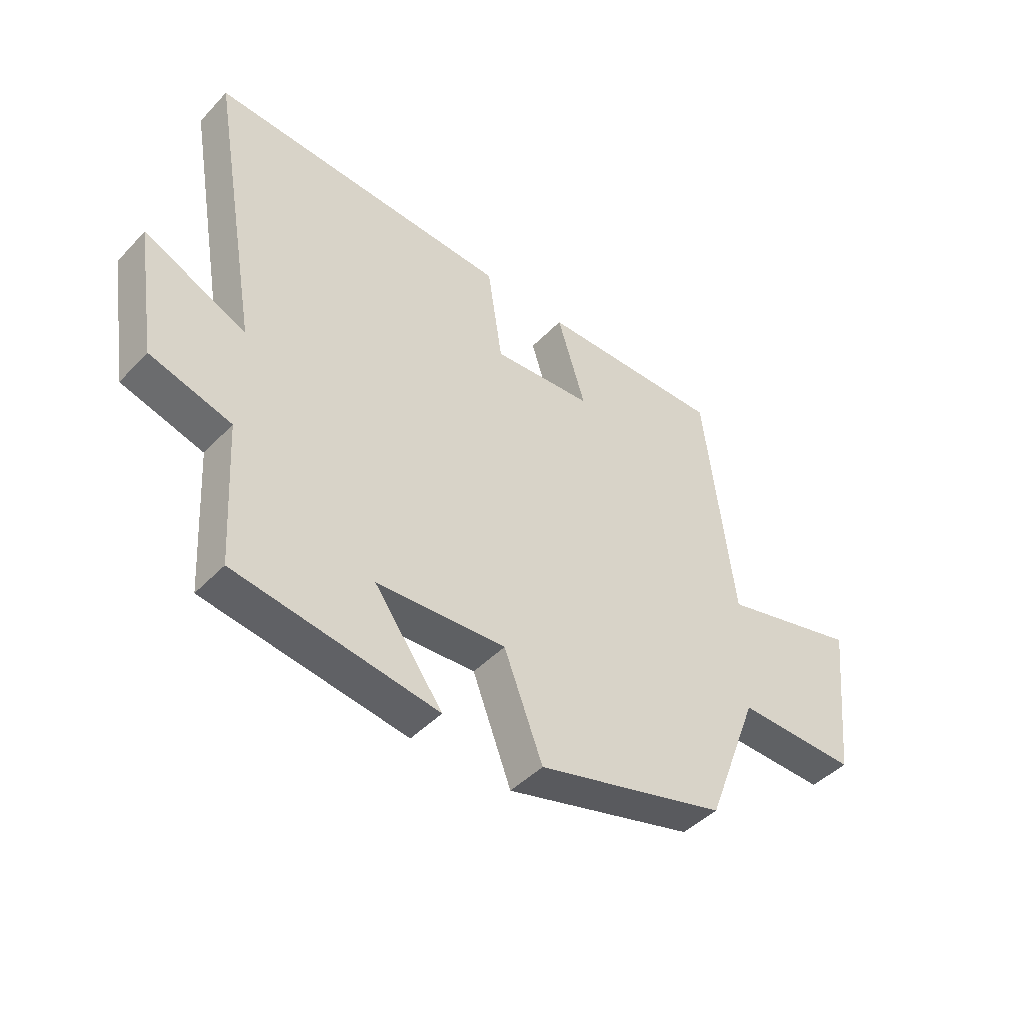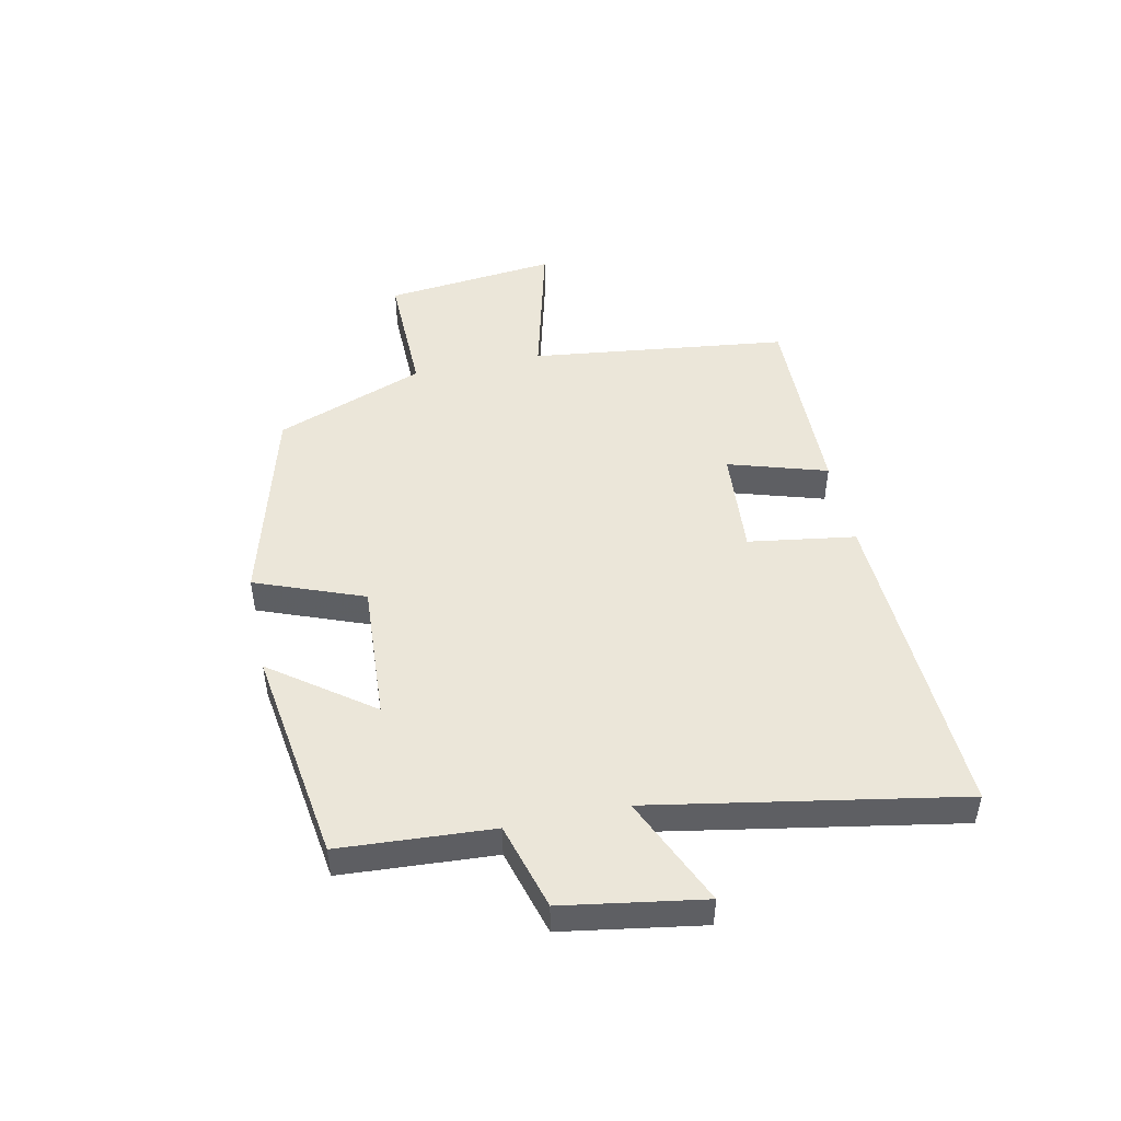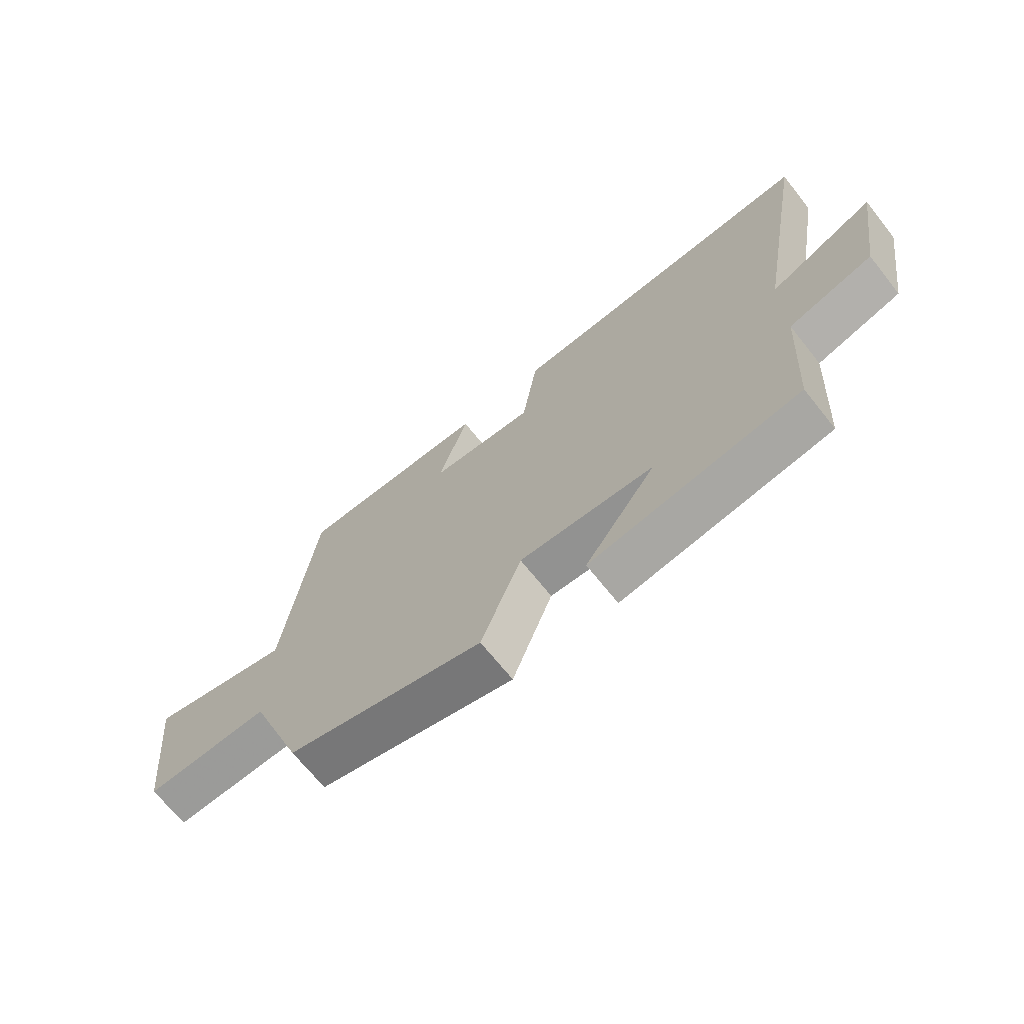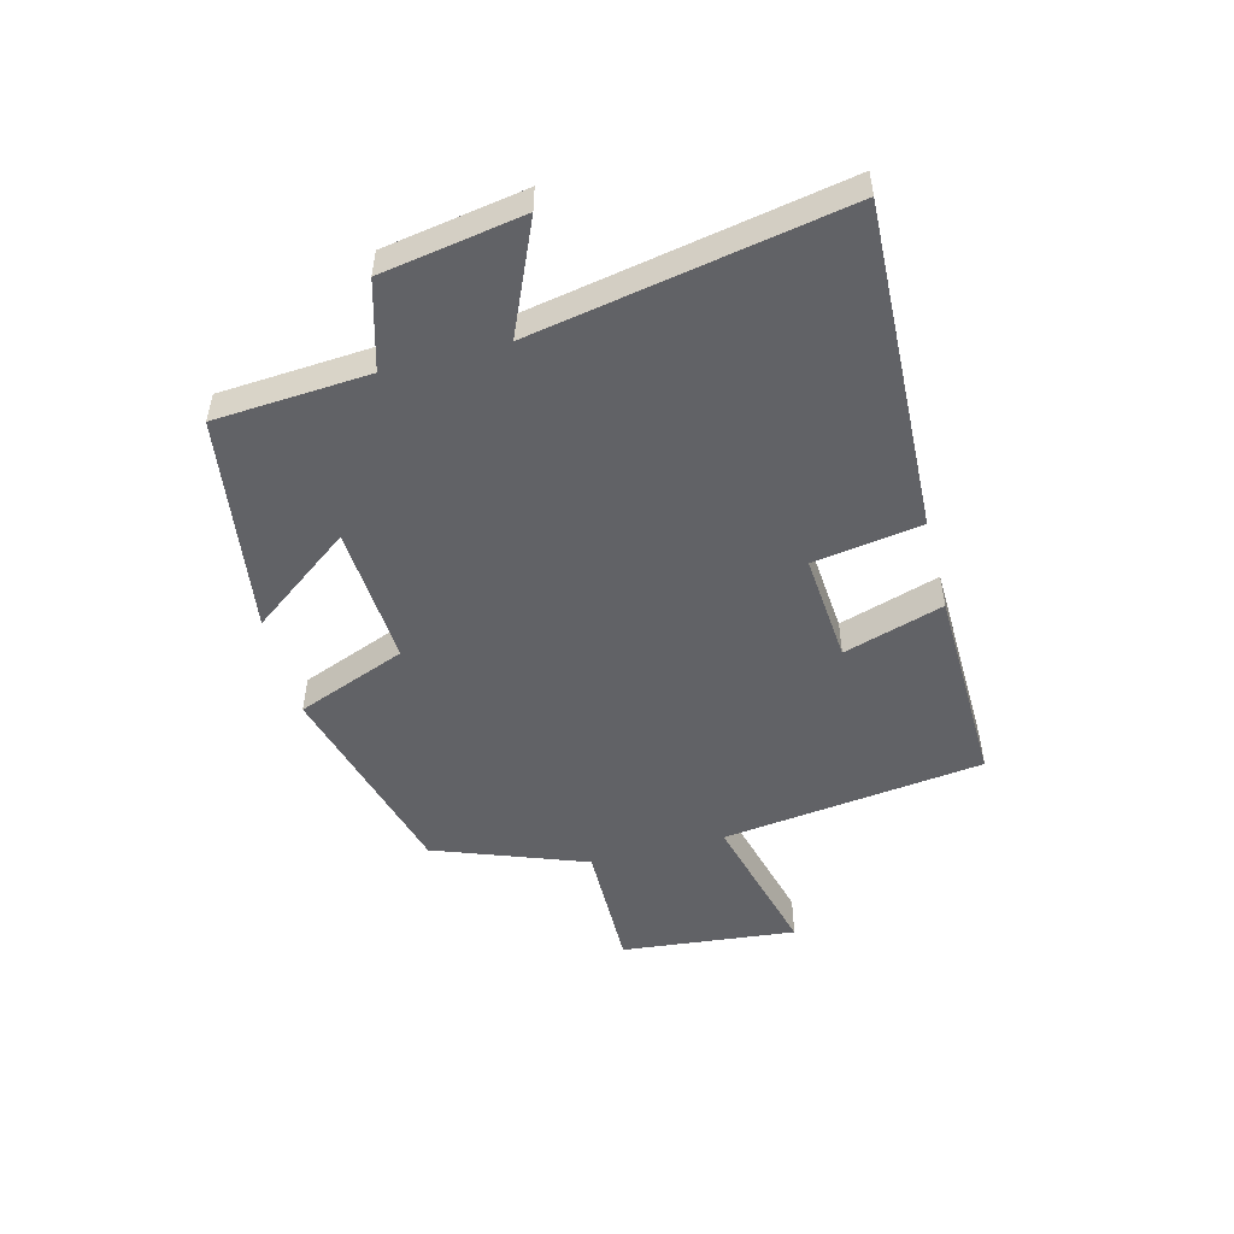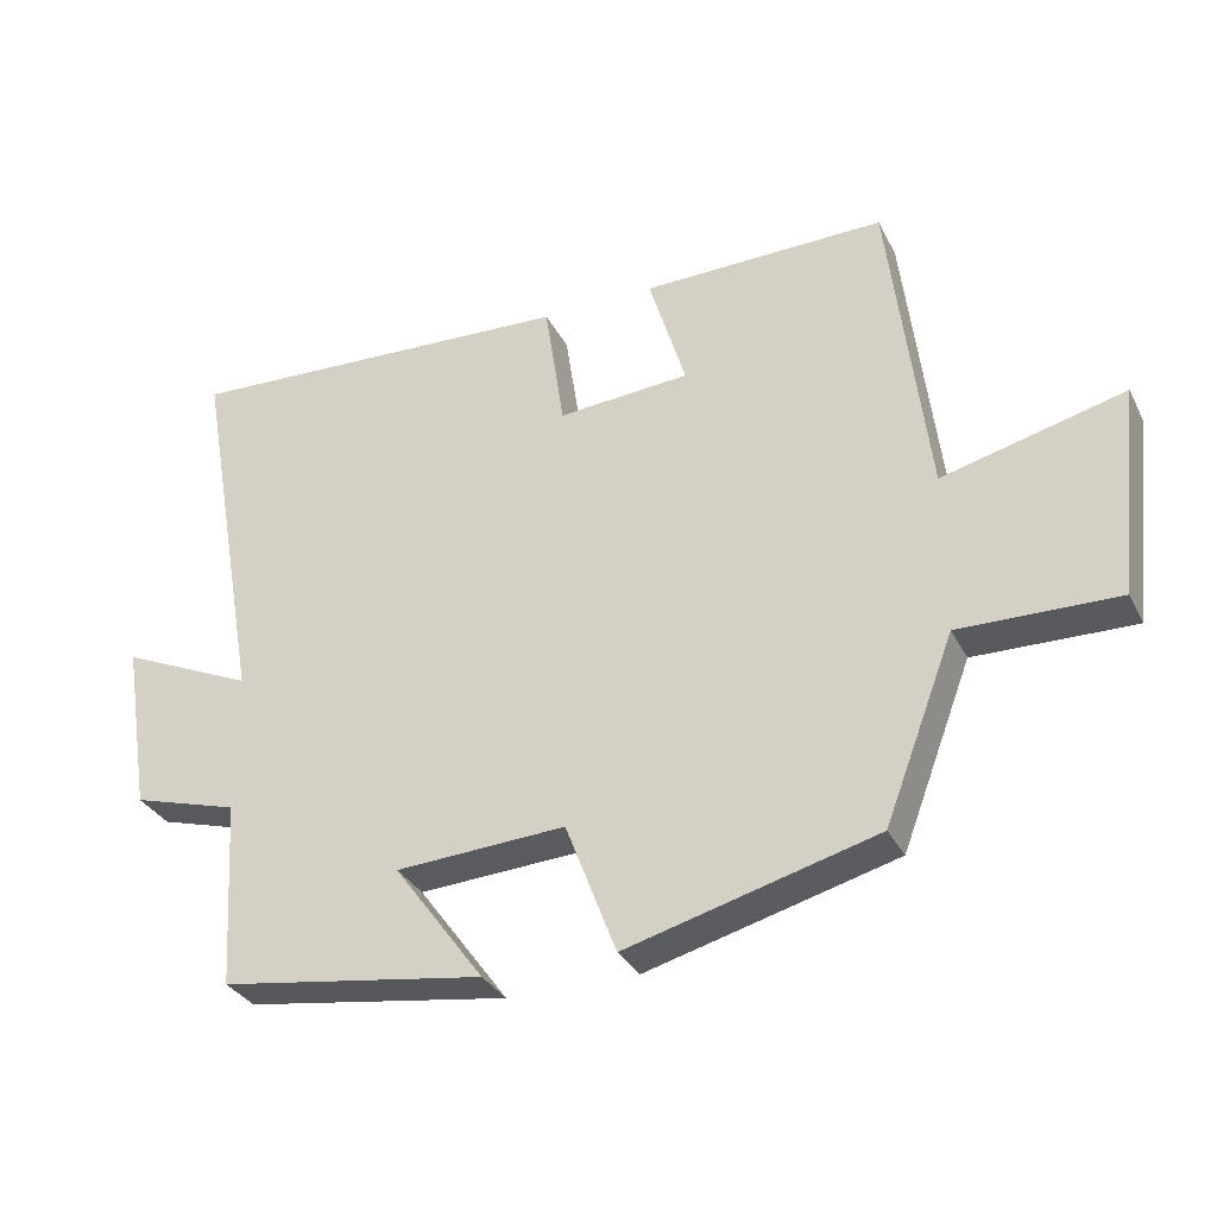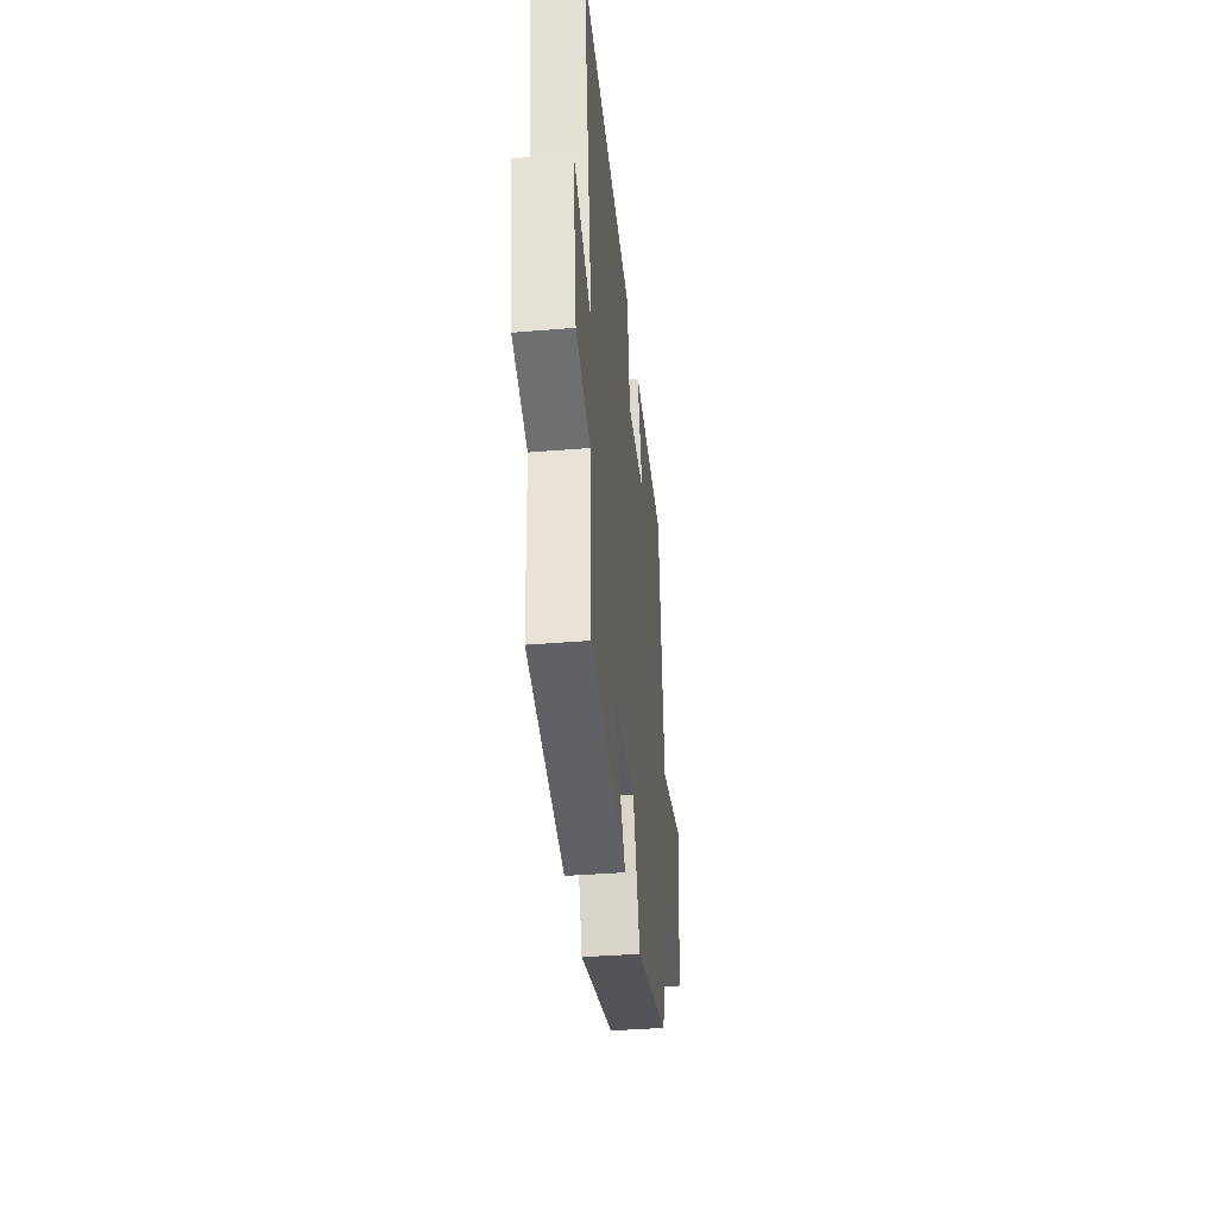
<metadata>
{"format":"obj","ext":"obj","renderer":"f3d","projection":"perspective","resolution":1024,"background":"white","views":[{"elev":-45.0,"azim":-40.2,"up":"+Z"},{"elev":48.0,"azim":-101.9,"up":"+Y"},{"elev":-68.8,"azim":-141.4,"up":"+Z"},{"elev":-50.7,"azim":-75.1,"up":"+Y"},{"elev":-32.1,"azim":23.4,"up":"+Z"},{"elev":-38.7,"azim":-84.1,"up":"+Z"}]}
</metadata>
<code>
v -0.484 0.07 -0.446
v -0.5 0.07 -0.188
v -0.646 0.07 -0.146
v -0.684 0.07 0.09
v -0.5 0.07 0.008
v -0.592 0.07 0.525
v -0.047 0.07 0.5
v -0.02 0.07 0.319
v 0.162 0.07 0.333
v 0.111 0.07 0.5
v 0.447 0.07 0.506
v 0.5 0.07 0.069
v 0.751 0.07 0.133
v 0.719 0.07 -0.159
v 0.5 0.07 -0.155
v 0.404 0.07 -0.407
v 0.06 0.07 -0.5
v -0.01 0.07 -0.317
v -0.244 0.07 -0.331
v -0.12 0.07 -0.5
v -0.484 0 -0.446
v -0.5 0 -0.188
v -0.646 0 -0.146
v -0.684 0 0.09
v -0.5 0 0.008
v -0.592 0 0.525
v -0.047 0 0.5
v -0.02 0 0.319
v 0.162 0 0.333
v 0.111 0 0.5
v 0.447 0 0.506
v 0.5 0 0.069
v 0.751 0 0.133
v 0.719 0 -0.159
v 0.5 0 -0.155
v 0.404 0 -0.407
v 0.06 0 -0.5
v -0.01 0 -0.317
v -0.244 0 -0.331
v -0.12 0 -0.5
f 19 20 1 2
f 18 19 2
f 15 16 17 18
f 15 18 2 3
f 12 13 14 15
f 11 12 15
f 10 11 15
f 9 10 15
f 8 9 15 3
f 5 6 7 8
f 5 8 3
f 3 4 5
f 22 21 40 39
f 22 39 38
f 38 37 36 35
f 23 22 38 35
f 35 34 33 32
f 35 32 31
f 35 31 30
f 35 30 29
f 23 35 29 28
f 28 27 26 25
f 23 28 25
f 25 24 23
f 1 21 22 2
f 2 22 23 3
f 3 23 24 4
f 4 24 25 5
f 5 25 26 6
f 6 26 27 7
f 7 27 28 8
f 8 28 29 9
f 9 29 30 10
f 10 30 31 11
f 11 31 32 12
f 12 32 33 13
f 13 33 34 14
f 14 34 35 15
f 15 35 36 16
f 16 36 37 17
f 17 37 38 18
f 18 38 39 19
f 19 39 40 20
f 20 40 21 1

</code>
